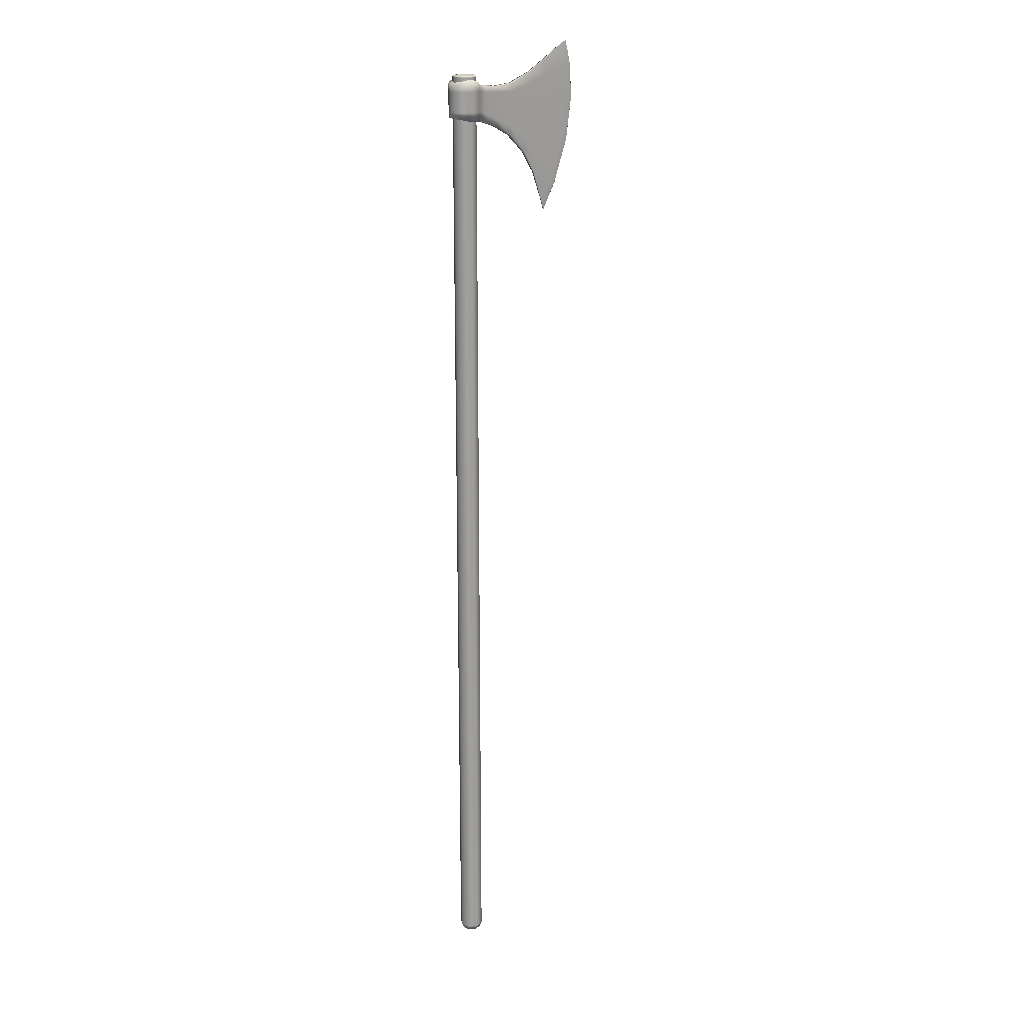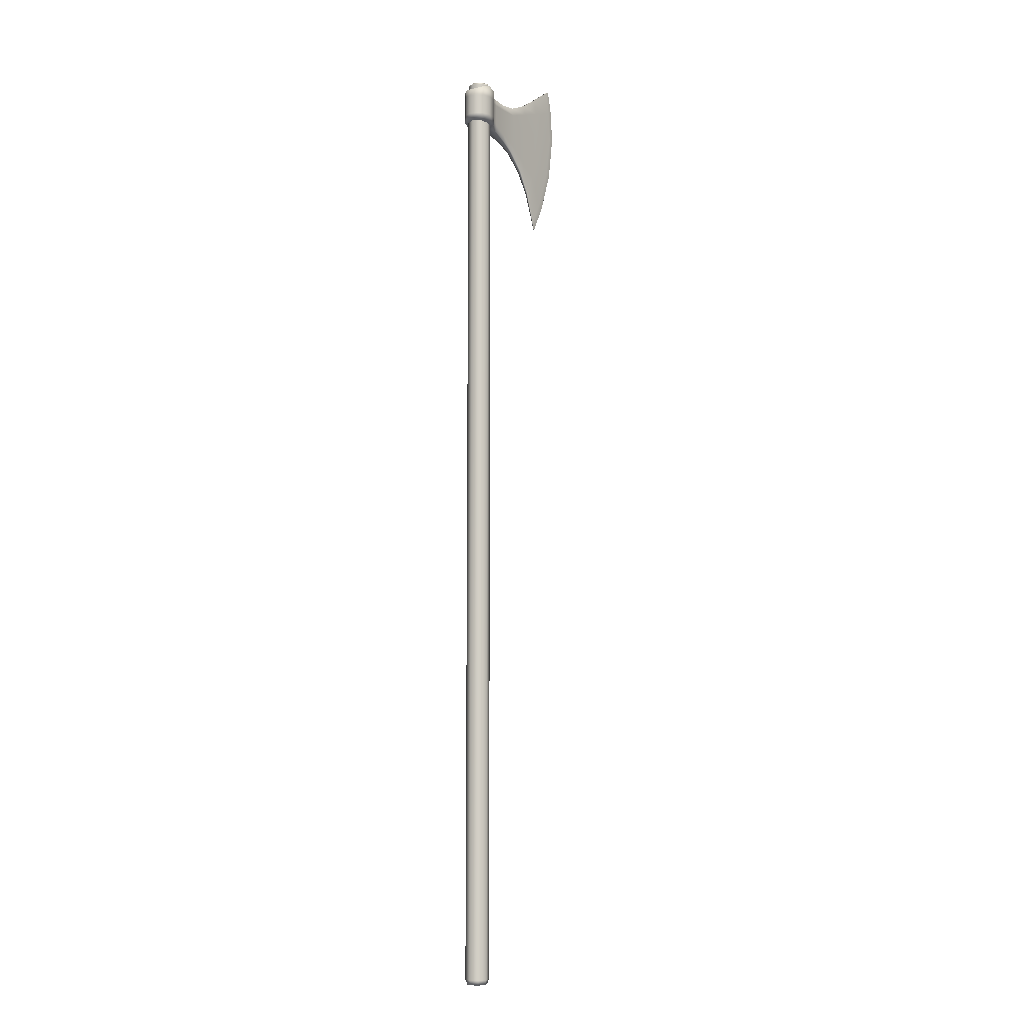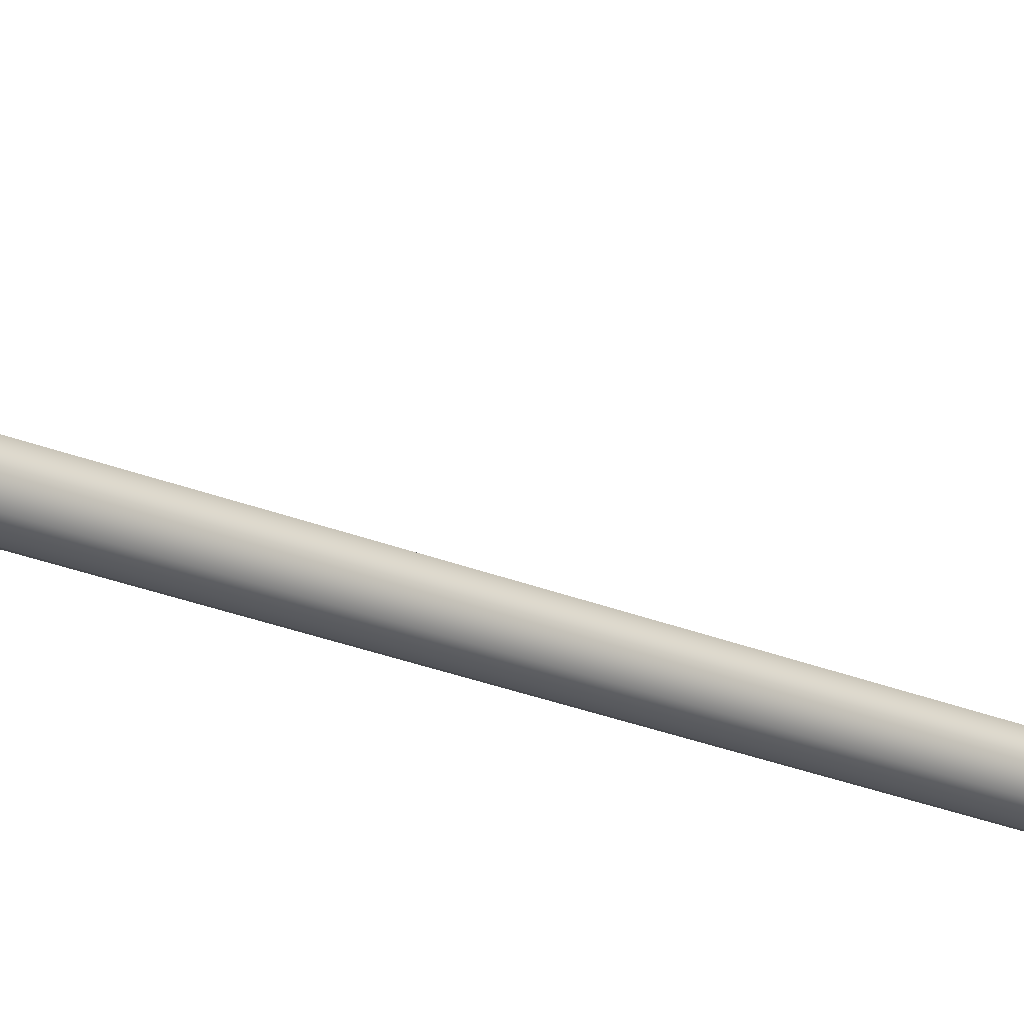
<metadata>
{"format":"obj","ext":"obj","renderer":"f3d","projection":"perspective","resolution":1024,"background":"white","views":[{"elev":18.7,"azim":146.4,"up":"+Y"},{"elev":-7.8,"azim":129.1,"up":"+Y"},{"elev":-21.5,"azim":-128.3,"up":"+Z"}]}
</metadata>
<code>
g default
v 1.605 105.1 -0.8458
v 0.9874 104.9 -1.465
v -0.007601 104.7 -1.692
v -0.007601 104.7 1.692
v 0.9874 104.9 1.465
v 1.605 105.1 0.8458
v 1.871 105.1 0
v 1.605 108.9 -0.8458
v 0.9874 109.1 -1.465
v -0.007601 109.4 -1.692
v -0.007601 109.4 1.692
v 0.9874 109.1 1.465
v 1.605 108.9 0.8458
v 1.871 108.8 0
v -0.007601 106.8 1.692
v 0.9874 106.8 1.465
v 1.605 106.8 0.8458
v 1.605 106.8 -0.8458
v 0.9874 106.8 -1.465
v -0.007601 106.8 -1.692
v -0.007601 108 -1.692
v 0.9874 108 -1.465
v 1.605 108 -0.8458
v 1.605 108 0.8458
v 0.9874 108 1.465
v -0.007601 108 1.692
v -0.007601 105.7 1.692
v 0.9874 105.7 1.465
v 1.605 105.7 0.8458
v 1.605 105.7 -0.8458
v 0.9874 105.7 -1.465
v -0.007601 105.7 -1.692
v -1.568 106.8 -0.8288
v -1.003 106.8 -1.465
v -1.003 108 -1.465
v -1.568 108 -0.8288
v -1.003 106.8 1.465
v -1.003 108 1.465
v -1.568 106.8 0.8288
v -1.568 108 0.8288
v -14.76 106.5 0.02904
v -14.79 106.5 0
v -14.6 110.3 0
v -14.56 110.3 0.02918
v -14.76 106.5 -0.02904
v -14.56 110.3 -0.02918
v -1.003 104.7 -1.465
v -1.568 104.7 -0.8288
v -1.003 104.7 1.465
v -1.568 104.7 0.8288
v -1.726 104.6 0
v -1.568 108.7 -0.8288
v -1.003 109 -1.465
v -1.003 109 1.465
v -1.568 108.7 0.8288
v -1.726 108.7 0
v -10.58 94.73 0
v -10.61 94.74 0.08864
v -13.38 112.8 0.08388
v -13.42 112.9 0
v -14.17 106.6 0.09434
v -13.92 110.2 0.09466
v -10.61 94.74 -0.08864
v -13.92 110.2 -0.09466
v -14.17 106.6 -0.09434
v -13.38 112.8 -0.08388
v -1.003 105.7 1.465
v -1.568 105.7 0.8288
v -11.88 97.22 0.09803
v -12.47 96.82 0.03028
v -12.5 96.82 0
v -12.47 96.82 -0.03028
v -11.88 97.22 -0.09803
v -1.568 105.7 -0.8288
v -1.003 105.7 -1.465
v -13.93 113.1 -0.02438
v -13.94 113.1 0
v -13.93 113.1 0.02438
v -10.89 93.69 0.02739
v -10.89 93.62 0
v -10.89 93.69 -0.02739
v 1.871 105.7 0
v 1.871 106.8 0
v 1.871 108 0
v -2.413 104.4 0
v -2.413 104.4 0.7002
v -2.413 105.4 0.7021
v -2.413 106.7 0.7021
v -2.413 107.8 0.7021
v -2.413 108.5 0.7003
v -2.413 108.5 0
v -2.413 108.5 -0.7003
v -2.413 107.8 -0.7021
v -2.413 106.7 -0.7021
v -2.413 105.4 -0.7021
v -2.413 104.4 -0.7002
v 0.9874 106.3 -1.465
v -0.007601 106.3 -1.692
v -1.003 106.3 -1.465
v -1.568 106.3 -0.8288
v -2.413 106.1 -0.7021
v -13.49 101.9 -0.09552
v -14.1 101.7 -0.02944
v -14.13 101.7 0
v -14.1 101.7 0.02944
v -13.49 101.9 0.09552
v -2.413 106.1 0.7021
v -1.568 106.3 0.8288
v -1.003 106.3 1.465
v -0.007601 106.3 1.692
v 0.9874 106.3 1.465
v 1.605 106.3 0.8458
v 1.871 106.3 0
v 1.605 106.3 -0.8458
v -5.952 102.7 0
v -5.952 102.7 -0.3105
v -6.102 103.7 -0.316
v -6.283 105.1 -0.3144
v -6.36 106.5 -0.3137
v -6.339 107.7 -0.3139
v -6.238 108.6 -0.3082
v -6.242 108.6 0
v -6.238 108.6 0.3082
v -6.339 107.7 0.3139
v -6.36 106.5 0.3137
v -6.283 105.1 0.3144
v -6.102 103.7 0.316
v -5.952 102.7 0.3105
v -9.427 98.24 0
v -9.402 98.24 -0.1564
v -10.37 100.6 -0.162
v -10.87 103.1 -0.1593
v -11.33 106.6 -0.1568
v -11.21 109.3 -0.1574
v -10.88 111.1 -0.1494
v -10.9 111.1 0
v -10.88 111.1 0.1494
v -11.21 109.3 0.1574
v -11.33 106.6 0.1568
v -10.87 103.1 0.1593
v -10.37 100.6 0.162
v -9.402 98.24 0.1564
v -8.279 102.1 -0.2355
v -7.971 100.7 -0.2297
v -7.971 100.7 0
v -7.971 100.7 0.2297
v -8.279 102.1 0.2355
v -8.622 104.1 0.2305
v -8.896 106.5 0.2266
v -8.821 108.5 0.2276
v -8.725 109.7 0.2207
v -8.74 109.7 0
v -8.725 109.7 -0.2207
v -8.821 108.5 -0.2276
v -8.896 106.5 -0.2266
v -8.622 104.1 -0.2305
v -4.162 103.8 0.448
v -4.188 104.6 0.45
v -4.275 105.6 0.4409
v -4.312 106.6 0.4371
v -4.302 107.7 0.4381
v -4.238 108.4 0.4405
v -4.24 108.4 0
v -4.238 108.4 -0.4405
v -4.302 107.7 -0.4381
v -4.312 106.6 -0.4371
v -4.275 105.6 -0.4409
v -4.188 104.6 -0.45
v -4.162 103.8 -0.448
v -4.164 103.8 0
v -1.003 109 0.03214
v -0.007601 109.4 0.07978
v 0.9874 109.1 0.04061
v -0.9923 104.7 0
v -0.01974 104.7 0
v 0.937 104.9 0
v 0.8082 0.07262 -0.8082
v 0 0.07262 -1.143
v -0.8082 0.07262 -0.8082
v -1.143 0.07262 0
v -0.8082 0.07262 0.8082
v 0 0.07262 1.143
v 0.8082 0.07262 0.8082
v 1.143 0.07262 0
v 0.8845 109.8 -0.8845
v 0 109.8 -1.251
v -0.8845 109.8 -0.8845
v -1.251 109.8 0
v -0.8845 109.8 0.8845
v 0 109.8 1.251
v 0.8845 109.8 0.8845
v 1.251 109.8 0
v 0 0.07262 0
v 0 109.8 0
v 0.9819 0.674 -0.9819
v 0 0.674 -1.389
v -0.9819 0.674 -0.9819
v -1.389 0.674 0
v -0.9819 0.674 0.9819
v 0 0.674 1.389
v 0.9819 0.674 0.9819
v 1.389 0.674 0
v 0.9745 109.6 -0.9745
v 1.378 109.6 0
v 0.9745 109.6 0.9745
v 0 109.6 1.378
v -0.9745 109.6 0.9745
v -1.378 109.6 0
v -0.9745 109.6 -0.9745
v 0 109.6 -1.378
v -0.9538 108.8 0.1173
v 0.9538 108.8 0.1173
v -0.9538 109.9 0.1173
v 0.9538 109.9 0.1173
v -0.9538 109.9 -0.1173
v 0.9538 109.9 -0.1173
v -0.9538 108.8 -0.1173
v 0.9538 108.8 -0.1173
v -0.9538 109.5 0.1173
v 0.9538 109.5 0.1173
v 0.9538 109.5 -0.1173
v -0.9538 109.5 -0.1173
v 0.978 57.97 -0.978
v 0 57.97 -1.383
v -0.978 57.97 -0.978
v -1.383 57.97 0
v -0.978 57.97 0.978
v 0 57.97 1.383
v 0.978 57.97 0.978
v 1.383 57.97 0
g Axe_5
f 18 19 22 23
f 114 97 19 18
f 23 22 9 8
f 1 2 31 30
f 30 31 97 114
f 19 20 21 22
f 97 98 20 19
f 22 21 10 9
f 2 3 32 31
f 31 32 98 97
f 15 16 25 26
f 110 111 16 15
f 26 25 12 11
f 4 5 28 27
f 27 28 111 110
f 16 17 24 25
f 111 112 17 16
f 25 24 13 12
f 5 6 29 28
f 28 29 112 111
f 33 36 35 34
f 99 100 33 34
f 36 52 53 35
f 48 74 75 47
f 74 100 99 75
f 34 35 21 20
f 98 99 34 20
f 35 53 10 21
f 47 75 32 3
f 75 99 98 32
f 15 26 38 37
f 109 110 15 37
f 26 11 54 38
f 4 27 67 49
f 27 110 109 67
f 37 38 40 39
f 108 109 37 39
f 38 54 55 40
f 49 67 68 50
f 67 109 108 68
f 41 44 43 42
f 104 105 41 42
f 44 78 77 43
f 79 70 71 80
f 42 43 46 45
f 103 104 42 45
f 43 77 76 46
f 80 71 72 81
f 125 126 159 160
f 127 128 157 158
f 164 165 120 121
f 128 115 170 157
f 58 79 80 57
f 122 123 162 163
f 60 77 78 59
f 124 125 160 161
f 161 162 123 124
f 70 79 58 69
f 41 105 106 61
f 44 41 61 62
f 59 78 44 62
f 169 170 115 116
f 57 80 81 63
f 119 120 165 166
f 166 167 118 119
f 168 169 116 117
f 46 76 66 64
f 45 46 64 65
f 102 103 45 65
f 63 81 72 73
f 163 164 121 122
f 66 76 77 60
f 30 82 7 1
f 18 83 113 114
f 18 23 84 83
f 84 23 8 14
f 114 113 82 30
f 7 82 29 6
f 112 113 83 17
f 17 83 84 24
f 24 84 14 13
f 29 82 113 112
f 86 85 51 50
f 87 86 50 68
f 107 108 39 88
f 89 88 39 40
f 68 108 107 87
f 55 90 89 40
f 91 90 55 56
f 52 92 91 56
f 52 36 93 92
f 94 93 36 33
f 100 101 94 33
f 95 101 100 74
f 48 96 95 74
f 51 85 96 48
f 117 118 167 168
f 72 103 102 73
f 71 104 103 72
f 70 105 104 71
f 106 105 70 69
f 158 159 126 127
f 144 145 129 130
f 143 144 130 131
f 131 132 156 143
f 155 156 132 133
f 133 134 154 155
f 153 154 134 135
f 152 153 135 136
f 136 137 151 152
f 150 151 137 138
f 138 139 149 150
f 139 140 148 149
f 147 148 140 141
f 141 142 146 147
f 142 129 145 146
f 130 129 57 63
f 131 130 63 73
f 73 102 132 131
f 133 132 102 65
f 65 64 134 133
f 135 134 64 66
f 136 135 66 60
f 60 59 137 136
f 138 137 59 62
f 62 61 139 138
f 106 140 139 61
f 141 140 106 69
f 58 142 141 69
f 58 57 129 142
f 117 116 144 143
f 116 115 145 144
f 146 145 115 128
f 147 146 128 127
f 127 126 148 147
f 149 148 126 125
f 150 149 125 124
f 124 123 151 150
f 152 151 123 122
f 122 121 153 152
f 121 120 154 153
f 155 154 120 119
f 119 118 156 155
f 143 156 118 117
f 158 157 86 87
f 87 107 159 158
f 160 159 107 88
f 161 160 88 89
f 89 90 162 161
f 163 162 90 91
f 91 92 164 163
f 92 93 165 164
f 166 165 93 94
f 101 167 166 94
f 168 167 101 95
f 95 96 169 168
f 96 85 170 169
f 157 170 85 86
f 172 173 9 10
f 12 173 172 11
f 56 171 53 52
f 171 172 10 53
f 11 172 171 54
f 173 14 8 9
f 54 171 56 55
f 13 14 173 12
f 4 175 176 5
f 2 176 175 3
f 51 174 49 50
f 47 174 51 48
f 49 174 175 4
f 3 175 174 47
f 2 1 7 176
f 5 176 7 6
f 223 224 210 203
f 177 178 196 195
f 203 210 186 185
f 195 196 224 223
f 224 225 209 210
f 178 179 197 196
f 210 209 187 186
f 196 197 225 224
f 225 226 208 209
f 179 180 198 197
f 209 208 188 187
f 197 198 226 225
f 226 227 207 208
f 180 181 199 198
f 208 207 189 188
f 198 199 227 226
f 227 228 206 207
f 181 182 200 199
f 207 206 190 189
f 199 200 228 227
f 228 229 205 206
f 182 183 201 200
f 206 205 191 190
f 200 201 229 228
f 229 230 204 205
f 183 184 202 201
f 205 204 192 191
f 201 202 230 229
f 230 223 203 204
f 184 177 195 202
f 204 203 185 192
f 202 195 223 230
f 179 178 193 180
f 181 180 193 182
f 183 182 193 184
f 177 184 193 178
f 194 185 186 187
f 194 187 188 189
f 194 189 190 191
f 194 191 192 185
f 219 220 214 213
f 213 214 216 215
f 215 216 221 222
f 217 218 212 211
f 220 221 216 214
f 222 219 213 215

</code>
